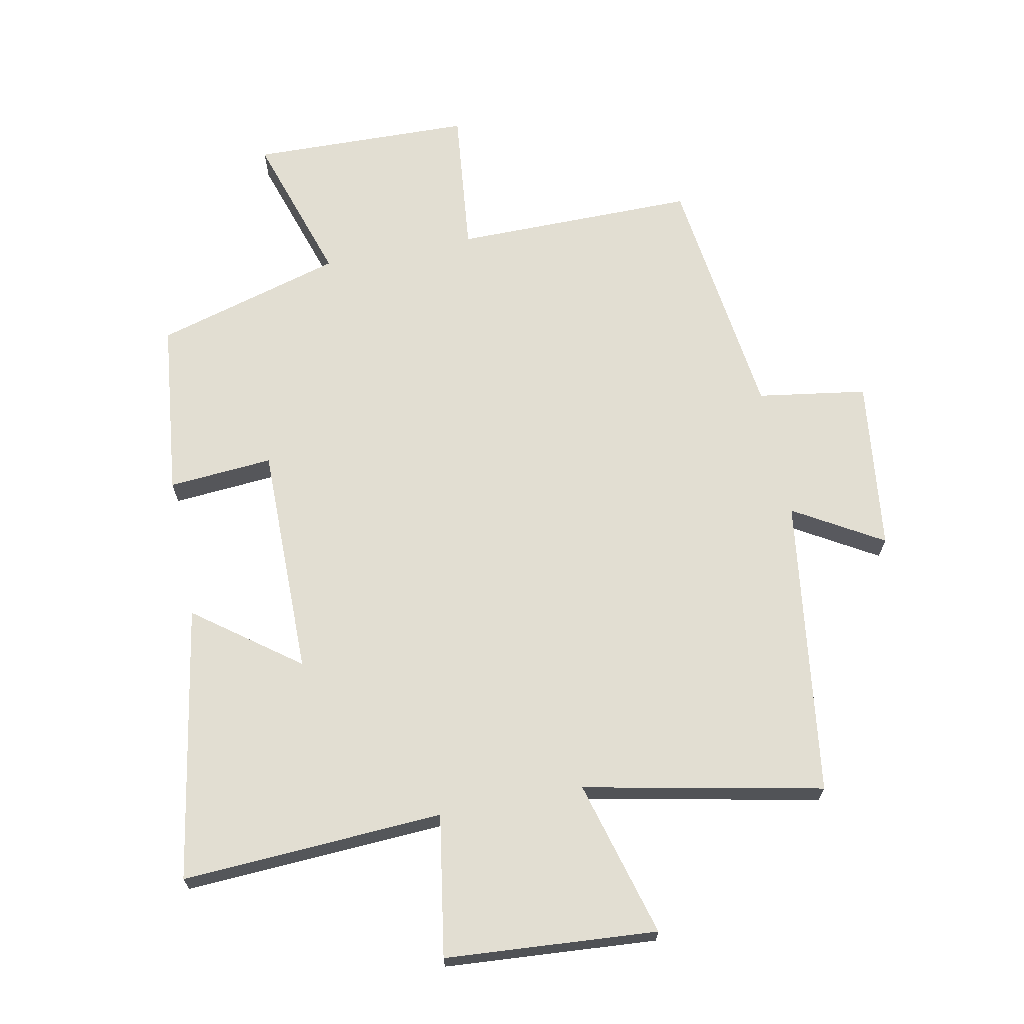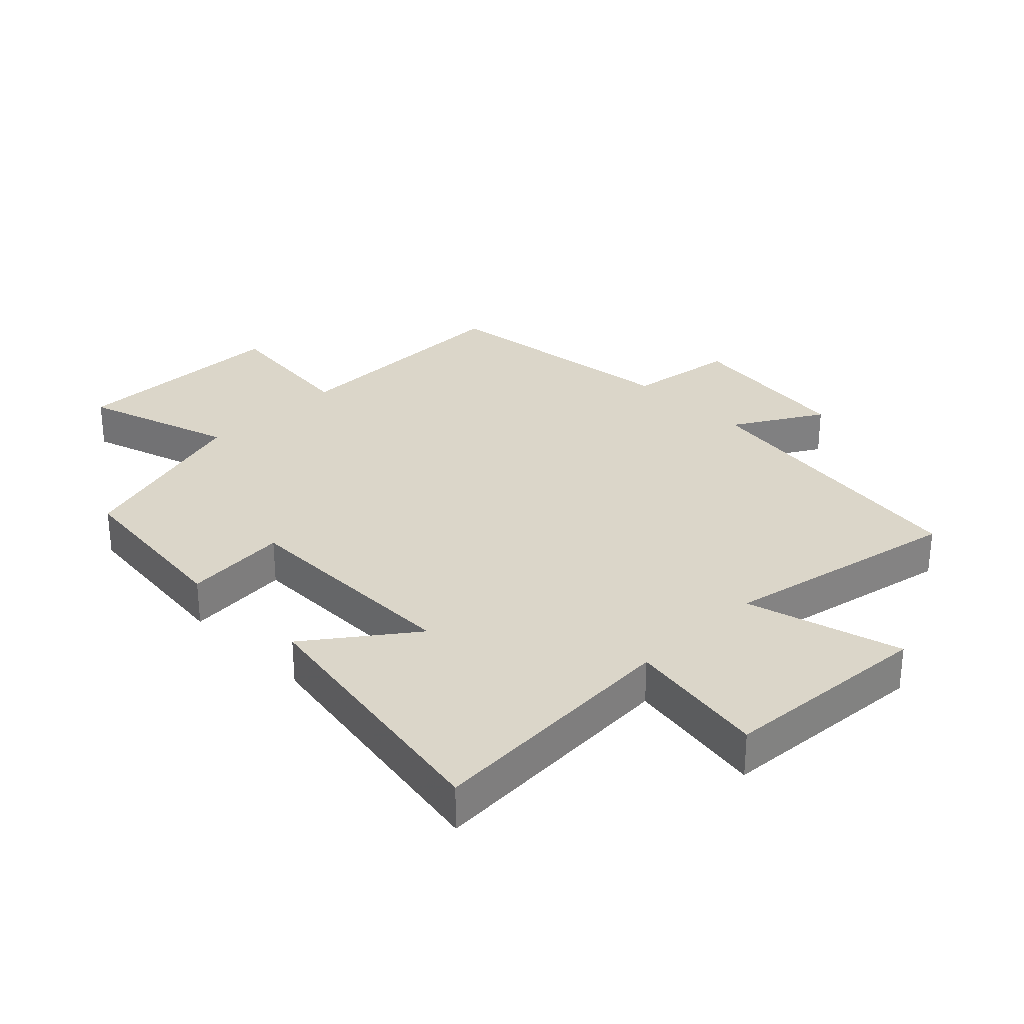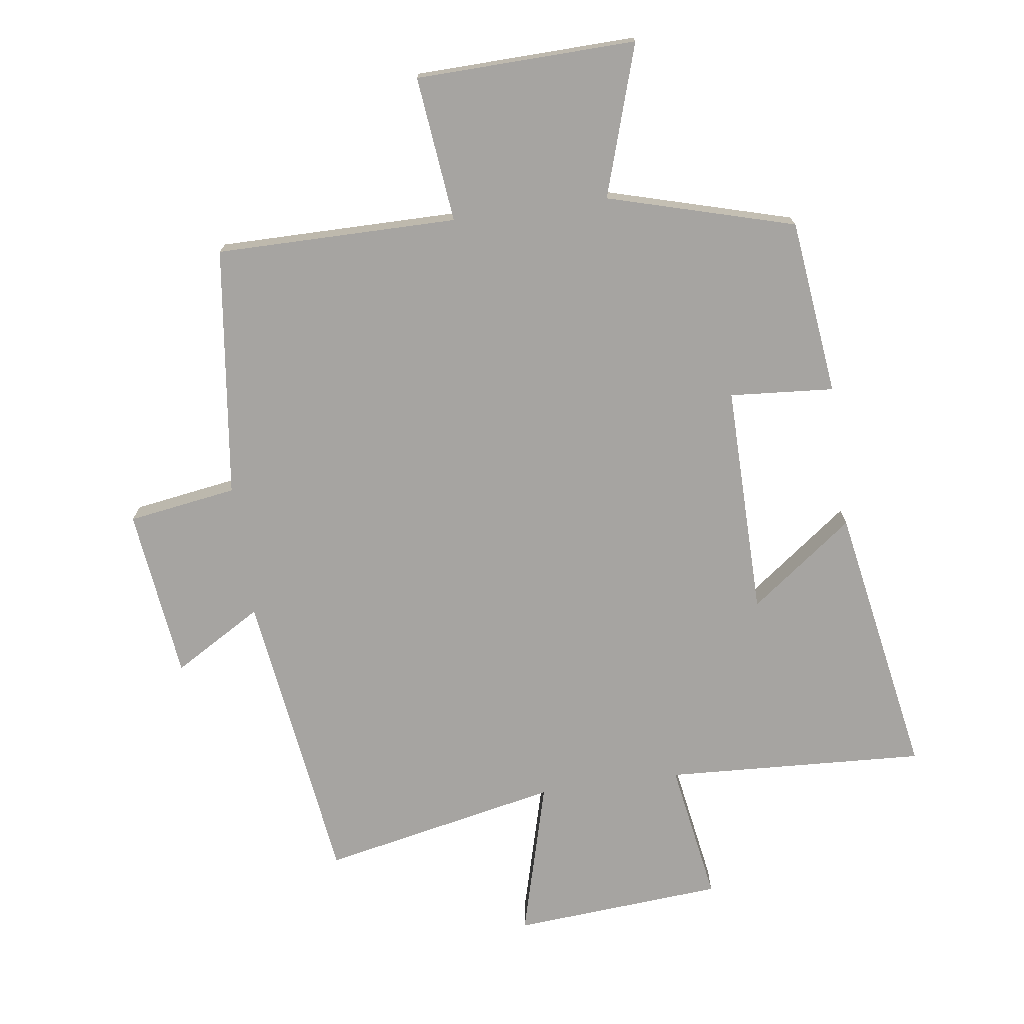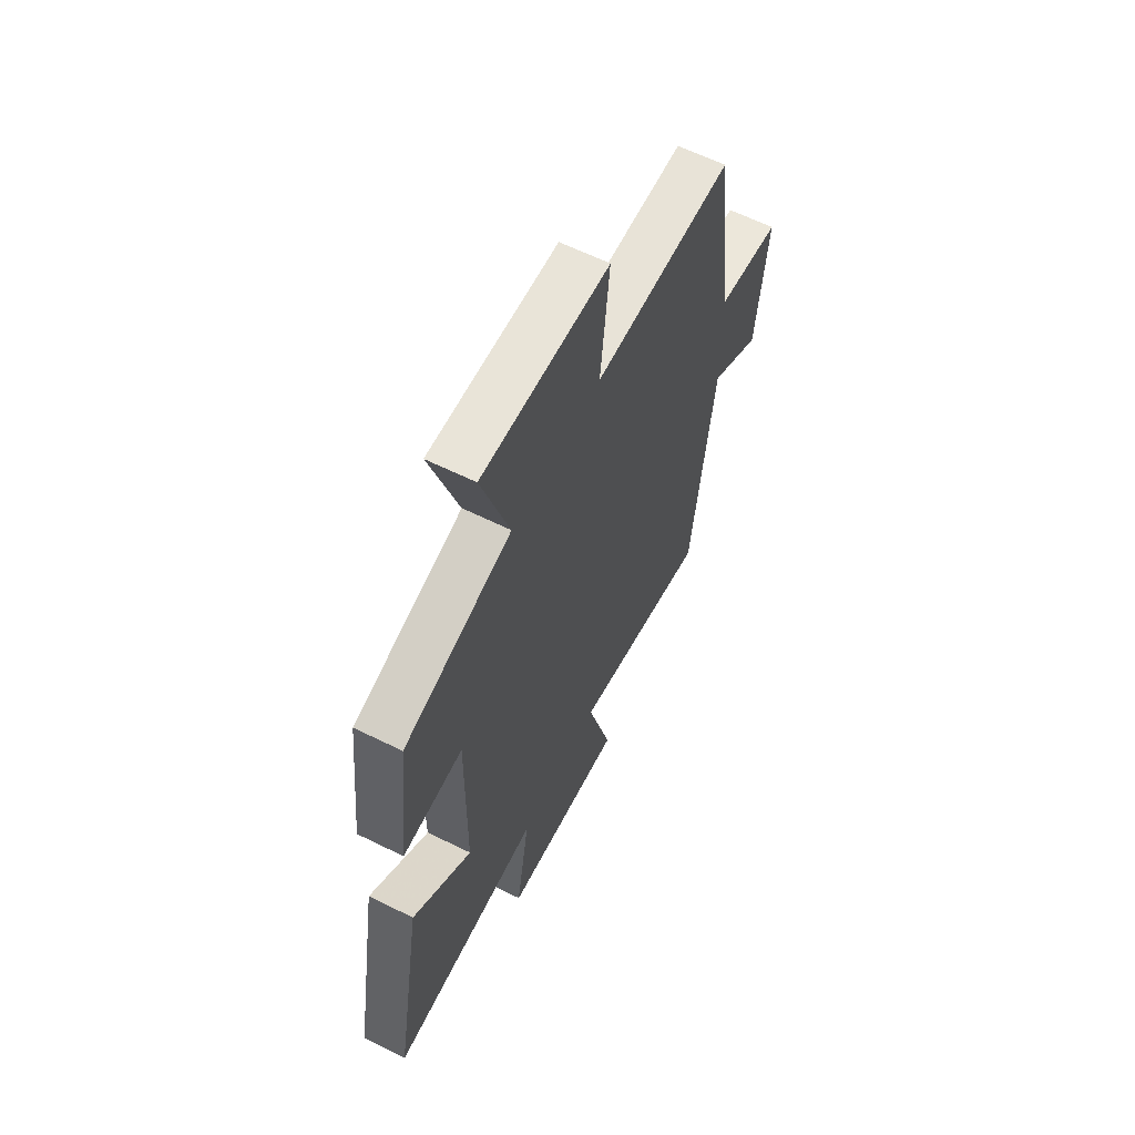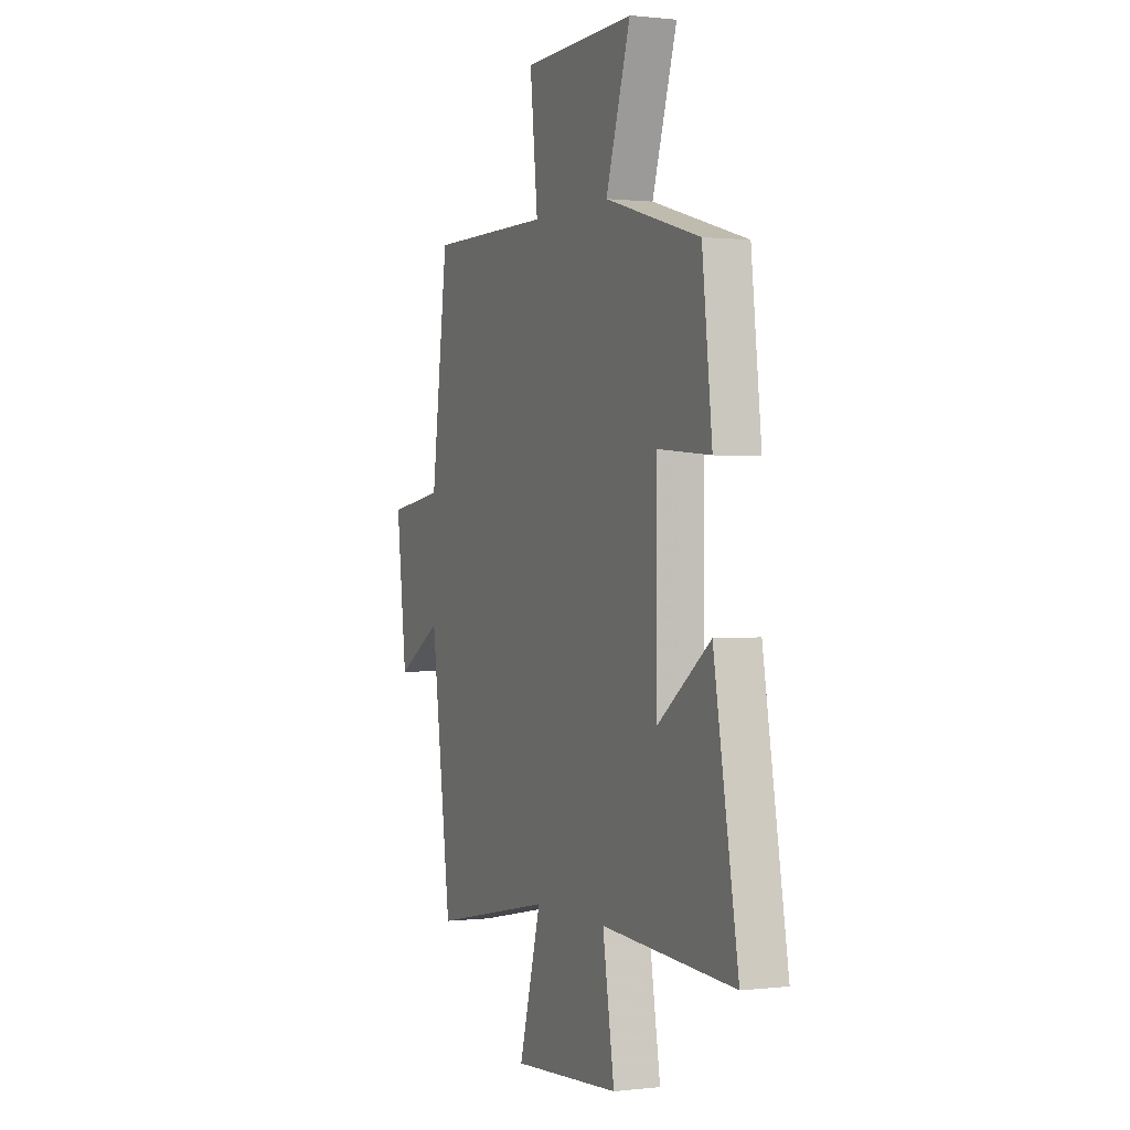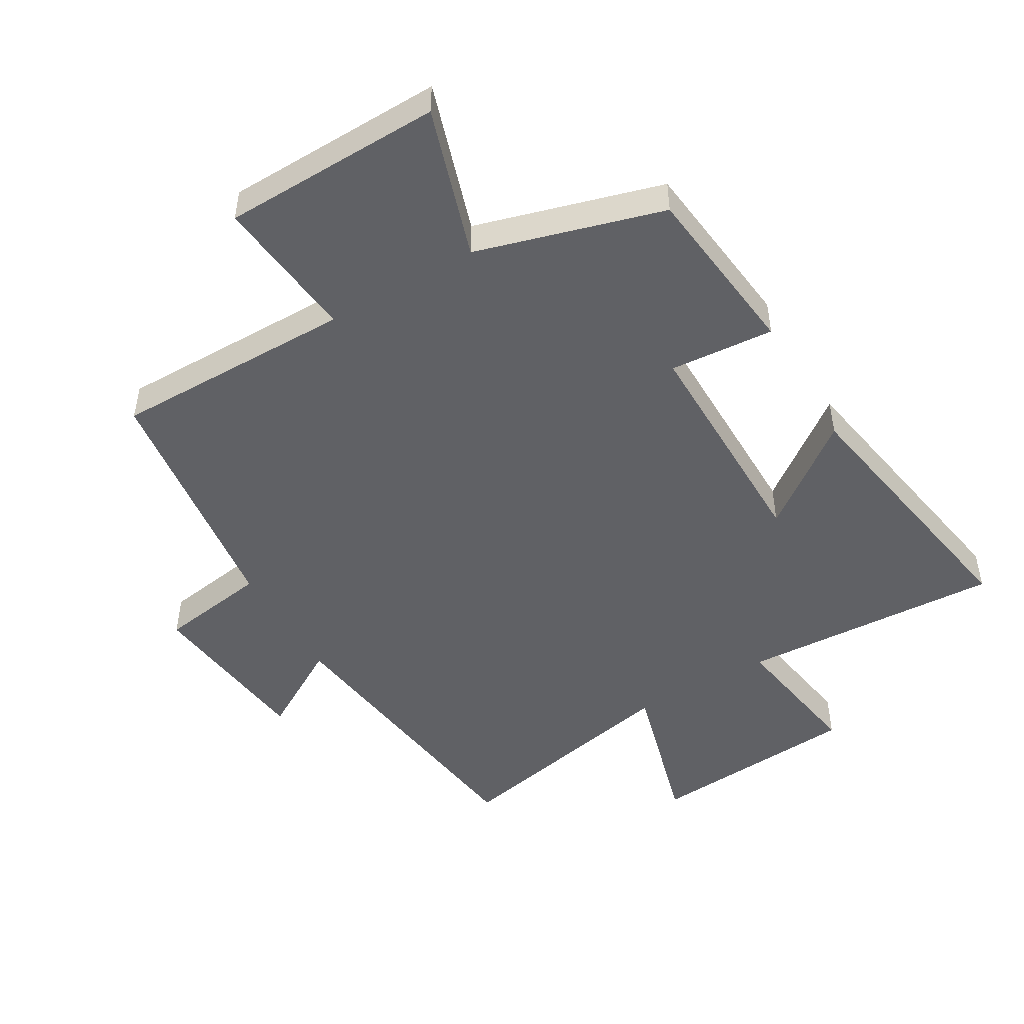
<metadata>
{"format":"obj","ext":"obj","renderer":"f3d","projection":"perspective","resolution":1024,"background":"white","views":[{"elev":67.9,"azim":168.8,"up":"+Y"},{"elev":30.0,"azim":135.2,"up":"+Y"},{"elev":-73.5,"azim":8.1,"up":"+Y"},{"elev":62.0,"azim":116.7,"up":"+Z"},{"elev":0.6,"azim":66.6,"up":"+Z"},{"elev":-48.8,"azim":30.4,"up":"+Y"}]}
</metadata>
<code>
v -0.449 0.07 0.502
v -0.07 0.07 0.5
v -0.094 0.07 0.729
v 0.252 0.07 0.737
v 0.176 0.07 0.5
v 0.469 0.07 0.416
v 0.5 0.07 0.139
v 0.336 0.07 0.152
v 0.338 0.07 -0.212
v 0.5 0.07 -0.091
v 0.575 0.07 -0.523
v 0.165 0.07 -0.5
v 0.201 0.07 -0.722
v -0.131 0.07 -0.746
v -0.063 0.07 -0.5
v -0.437 0.07 -0.576
v -0.5 0.07 -0.106
v -0.639 0.07 -0.188
v -0.671 0.07 0.082
v -0.5 0.07 0.108
v -0.449 0 0.502
v -0.07 0 0.5
v -0.094 0 0.729
v 0.252 0 0.737
v 0.176 0 0.5
v 0.469 0 0.416
v 0.5 0 0.139
v 0.336 0 0.152
v 0.338 0 -0.212
v 0.5 0 -0.091
v 0.575 0 -0.523
v 0.165 0 -0.5
v 0.201 0 -0.722
v -0.131 0 -0.746
v -0.063 0 -0.5
v -0.437 0 -0.576
v -0.5 0 -0.106
v -0.639 0 -0.188
v -0.671 0 0.082
v -0.5 0 0.108
f 17 18 19 20
f 20 1 2
f 17 20 2
f 16 17 2
f 15 16 2
f 12 13 14 15
f 12 15 2
f 9 10 11 12
f 12 2 3
f 9 12 3
f 8 9 3
f 5 6 7 8
f 5 8 3
f 3 4 5
f 40 39 38 37
f 22 21 40
f 22 40 37
f 22 37 36
f 22 36 35
f 35 34 33 32
f 22 35 32
f 32 31 30 29
f 23 22 32
f 23 32 29
f 23 29 28
f 28 27 26 25
f 23 28 25
f 25 24 23
f 1 21 22 2
f 2 22 23 3
f 3 23 24 4
f 4 24 25 5
f 5 25 26 6
f 6 26 27 7
f 7 27 28 8
f 8 28 29 9
f 9 29 30 10
f 10 30 31 11
f 11 31 32 12
f 12 32 33 13
f 13 33 34 14
f 14 34 35 15
f 15 35 36 16
f 16 36 37 17
f 17 37 38 18
f 18 38 39 19
f 19 39 40 20
f 20 40 21 1

</code>
